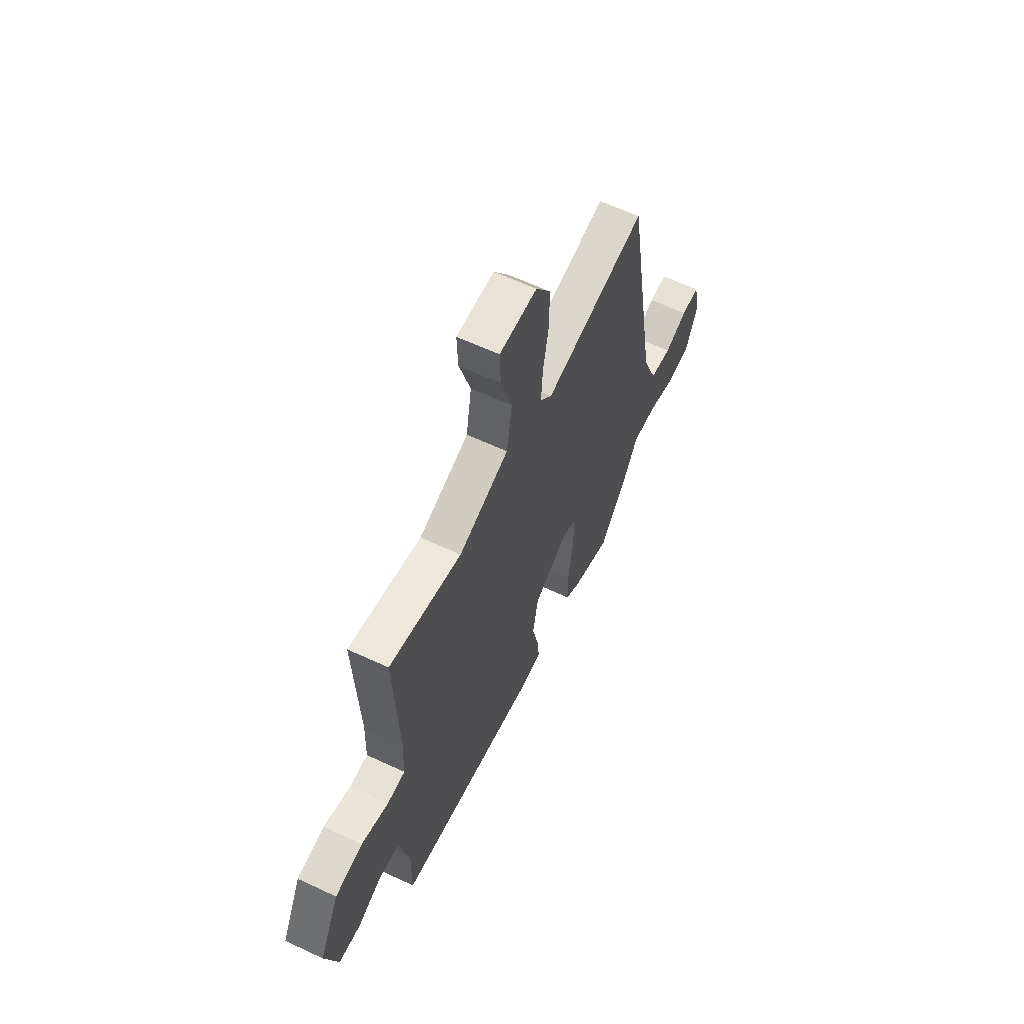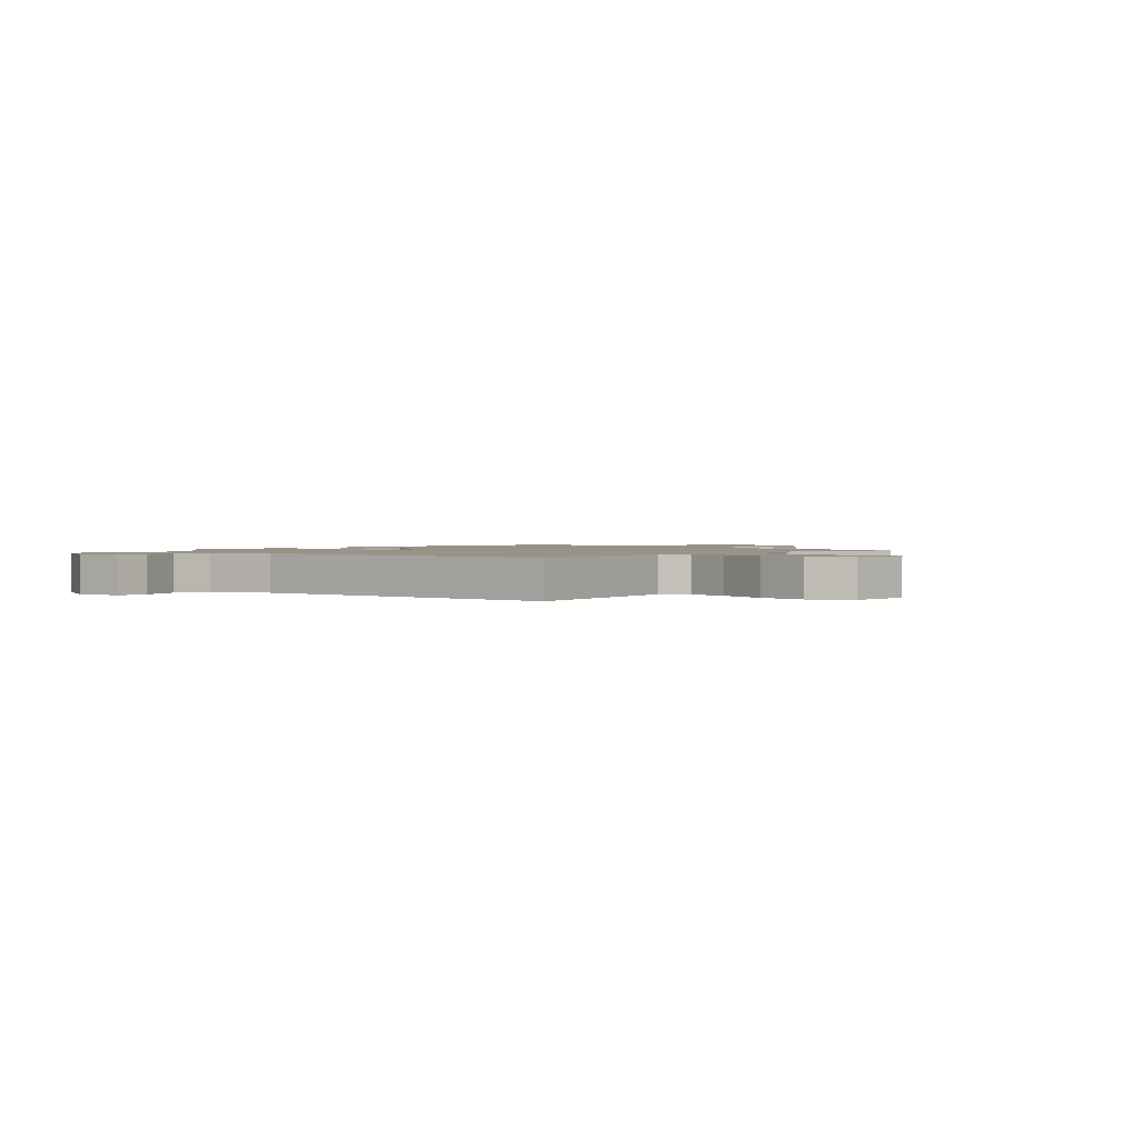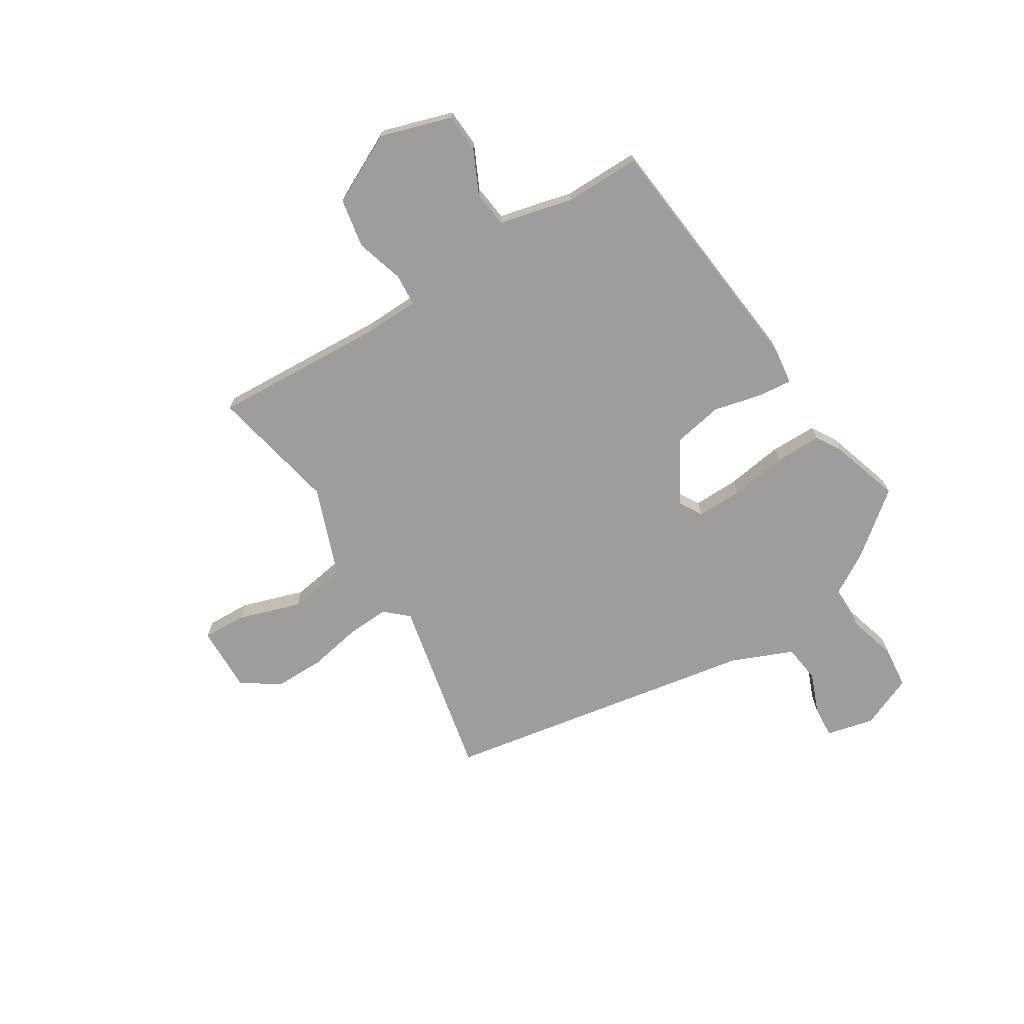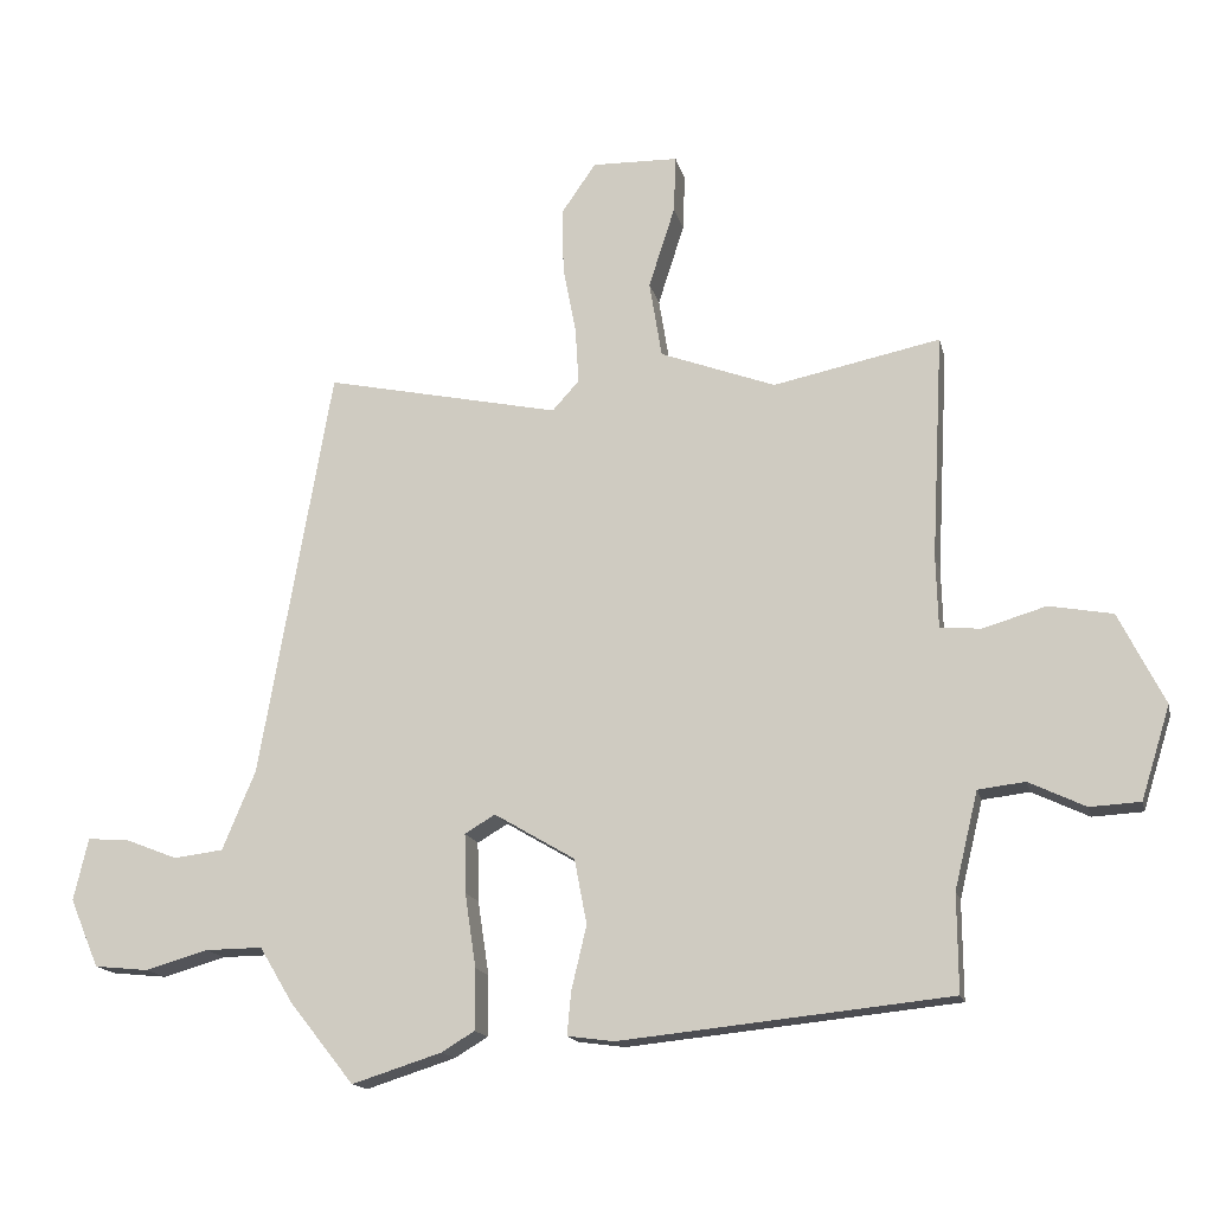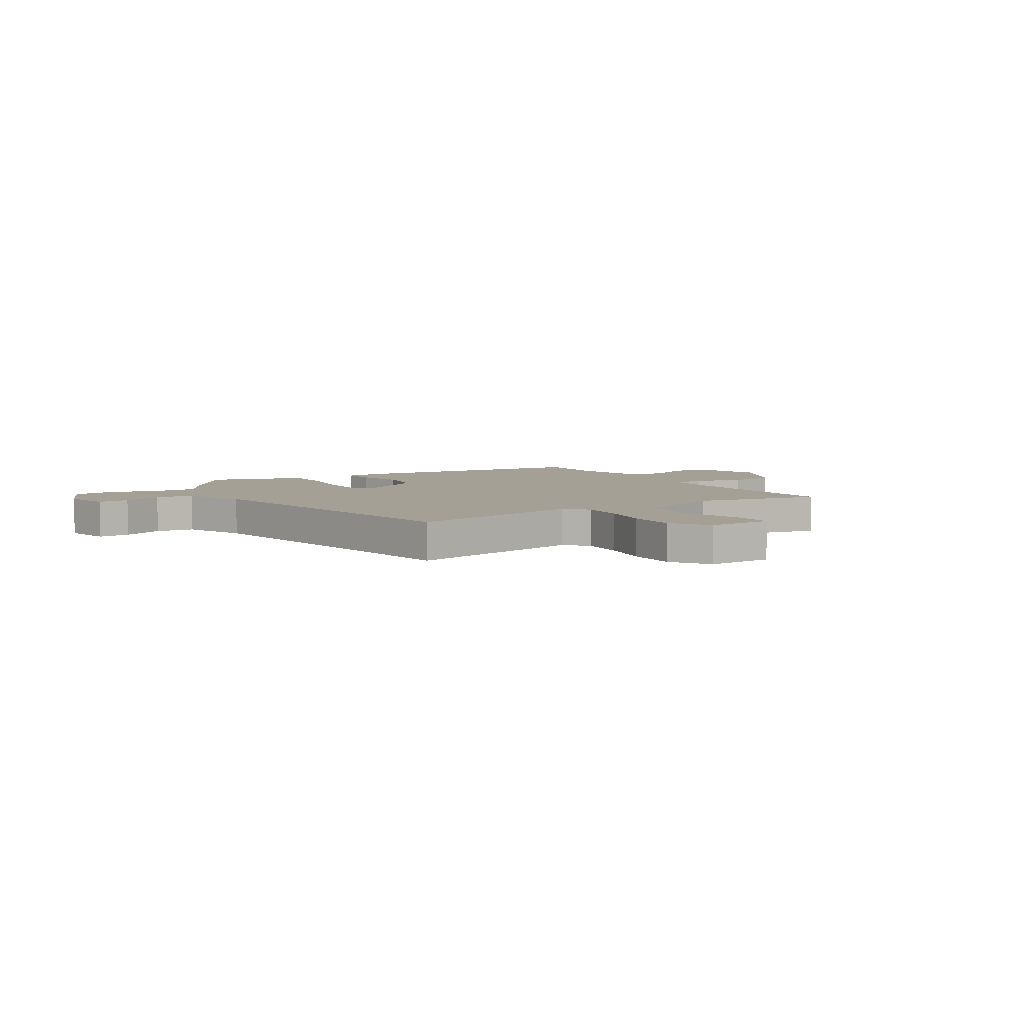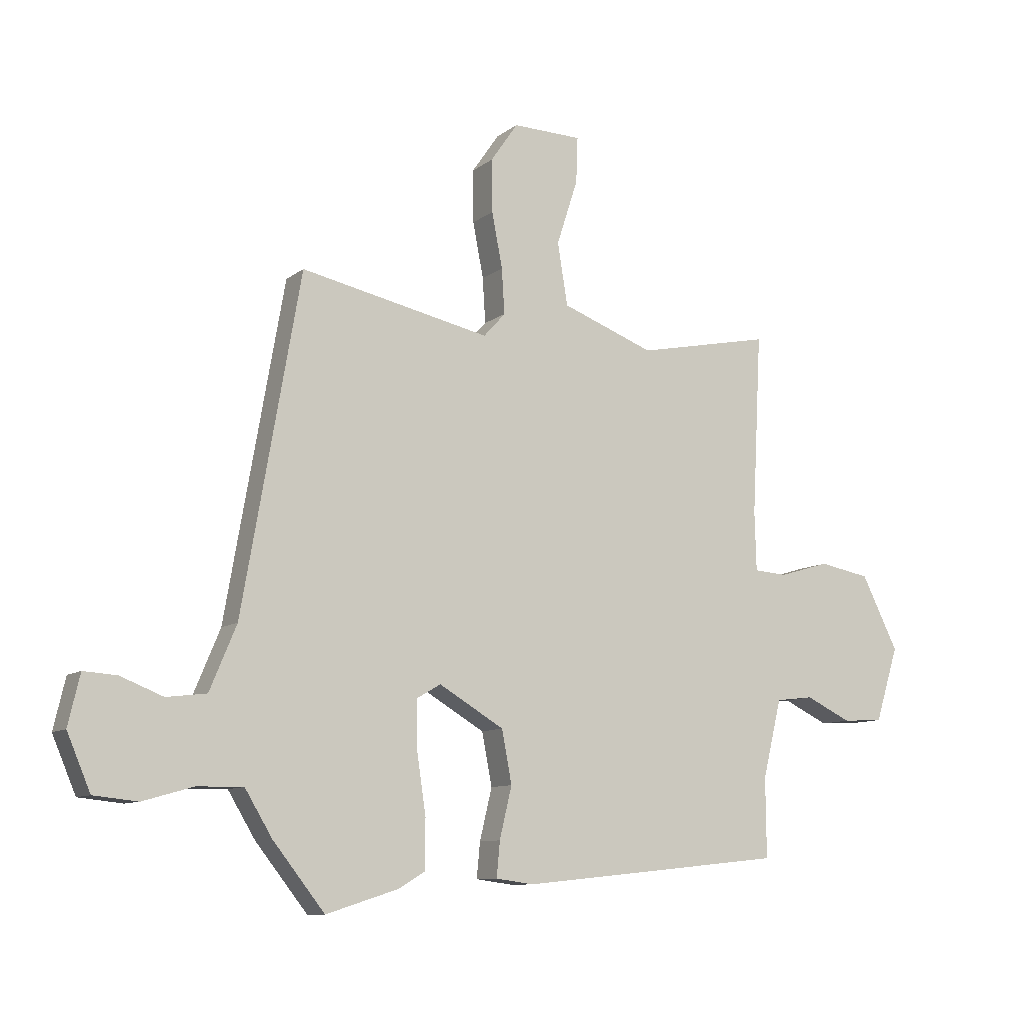
<metadata>
{"format":"obj","ext":"obj","renderer":"f3d","projection":"perspective","resolution":1024,"background":"white","views":[{"elev":60.9,"azim":115.6,"up":"+Z"},{"elev":1.6,"azim":-44.0,"up":"+Y"},{"elev":-70.7,"azim":121.9,"up":"+Y"},{"elev":-15.7,"azim":12.8,"up":"+Z"},{"elev":5.7,"azim":-32.3,"up":"+Y"},{"elev":-9.8,"azim":-29.0,"up":"+Z"}]}
</metadata>
<code>
v -0.361 0.07 -0.53
v -0.454 0.07 -0.413
v -0.503 0.07 -0.332
v -0.585 0.07 -0.333
v -0.676 0.07 -0.359
v -0.755 0.07 -0.351
v -0.797 0.07 -0.252
v -0.776 0.07 -0.162
v -0.716 0.07 -0.166
v -0.64 0.07 -0.196
v -0.568 0.07 -0.187
v -0.52 0.07 -0.072
v -0.416 0.07 0.524
v -0.075 0.07 0.452
v -0.036 0.07 0.495
v -0.041 0.07 0.576
v -0.06 0.07 0.675
v -0.061 0.07 0.77
v -0.012 0.07 0.841
v 0.113 0.07 0.838
v 0.11 0.07 0.756
v 0.072 0.07 0.638
v 0.09 0.07 0.527
v 0.257 0.07 0.465
v 0.499 0.07 0.515
v 0.482 0.07 0.19
v 0.485 0.07 0.084
v 0.545 0.07 0.08
v 0.636 0.07 0.107
v 0.728 0.07 0.09
v 0.794 0.07 -0.042
v 0.752 0.07 -0.176
v 0.679 0.07 -0.18
v 0.597 0.07 -0.141
v 0.529 0.07 -0.149
v 0.495 0.07 -0.289
v 0.496 0.07 -0.431
v 0.018 0.07 -0.48
v -0.05 0.07 -0.471
v -0.044 0.07 -0.408
v -0.022 0.07 -0.316
v -0.04 0.07 -0.222
v -0.157 0.07 -0.153
v -0.201 0.07 -0.179
v -0.199 0.07 -0.265
v -0.183 0.07 -0.372
v -0.183 0.07 -0.46
v -0.231 0.07 -0.489
v -0.361 0 -0.53
v -0.454 0 -0.413
v -0.503 0 -0.332
v -0.585 0 -0.333
v -0.676 0 -0.359
v -0.755 0 -0.351
v -0.797 0 -0.252
v -0.776 0 -0.162
v -0.716 0 -0.166
v -0.64 0 -0.196
v -0.568 0 -0.187
v -0.52 0 -0.072
v -0.416 0 0.524
v -0.075 0 0.452
v -0.036 0 0.495
v -0.041 0 0.576
v -0.06 0 0.675
v -0.061 0 0.77
v -0.012 0 0.841
v 0.113 0 0.838
v 0.11 0 0.756
v 0.072 0 0.638
v 0.09 0 0.527
v 0.257 0 0.465
v 0.499 0 0.515
v 0.482 0 0.19
v 0.485 0 0.084
v 0.545 0 0.08
v 0.636 0 0.107
v 0.728 0 0.09
v 0.794 0 -0.042
v 0.752 0 -0.176
v 0.679 0 -0.18
v 0.597 0 -0.141
v 0.529 0 -0.149
v 0.495 0 -0.289
v 0.496 0 -0.431
v 0.018 0 -0.48
v -0.05 0 -0.471
v -0.044 0 -0.408
v -0.022 0 -0.316
v -0.04 0 -0.222
v -0.157 0 -0.153
v -0.201 0 -0.179
v -0.199 0 -0.265
v -0.183 0 -0.372
v -0.183 0 -0.46
v -0.231 0 -0.489
f 1 2 3
f 48 1 3
f 47 48 3
f 46 47 3
f 45 46 3
f 44 45 3 4
f 5 6 7
f 4 5 7
f 44 4 7
f 43 44 7
f 39 40 41
f 38 39 41
f 37 38 41
f 36 37 41
f 35 36 41 42
f 32 33 34
f 31 32 34
f 30 31 34
f 29 30 34
f 28 29 34
f 27 28 34 35
f 24 25 26
f 23 24 26 27
f 20 21 22
f 19 20 22
f 18 19 22
f 17 18 22
f 16 17 22
f 15 16 22 23
f 35 42 43
f 27 35 43
f 23 27 43
f 15 23 43
f 14 15 43
f 7 8 9 10
f 7 10 11
f 43 7 11
f 12 13 14 43
f 11 12 43
f 51 50 49
f 51 49 96
f 51 96 95
f 51 95 94
f 51 94 93
f 52 51 93 92
f 55 54 53
f 55 53 52
f 55 52 92
f 55 92 91
f 89 88 87
f 89 87 86
f 89 86 85
f 89 85 84
f 90 89 84 83
f 82 81 80
f 82 80 79
f 82 79 78
f 82 78 77
f 82 77 76
f 83 82 76 75
f 74 73 72
f 75 74 72 71
f 70 69 68
f 70 68 67
f 70 67 66
f 70 66 65
f 70 65 64
f 71 70 64 63
f 91 90 83
f 91 83 75
f 91 75 71
f 91 71 63
f 91 63 62
f 58 57 56 55
f 59 58 55
f 59 55 91
f 91 62 61 60
f 91 60 59
f 1 49 50 2
f 2 50 51 3
f 3 51 52 4
f 4 52 53 5
f 5 53 54 6
f 6 54 55 7
f 7 55 56 8
f 8 56 57 9
f 9 57 58 10
f 10 58 59 11
f 11 59 60 12
f 12 60 61 13
f 13 61 62 14
f 14 62 63 15
f 15 63 64 16
f 16 64 65 17
f 17 65 66 18
f 18 66 67 19
f 19 67 68 20
f 20 68 69 21
f 21 69 70 22
f 22 70 71 23
f 23 71 72 24
f 24 72 73 25
f 25 73 74 26
f 26 74 75 27
f 27 75 76 28
f 28 76 77 29
f 29 77 78 30
f 30 78 79 31
f 31 79 80 32
f 32 80 81 33
f 33 81 82 34
f 34 82 83 35
f 35 83 84 36
f 36 84 85 37
f 37 85 86 38
f 38 86 87 39
f 39 87 88 40
f 40 88 89 41
f 41 89 90 42
f 42 90 91 43
f 43 91 92 44
f 44 92 93 45
f 45 93 94 46
f 46 94 95 47
f 47 95 96 48
f 48 96 49 1

</code>
